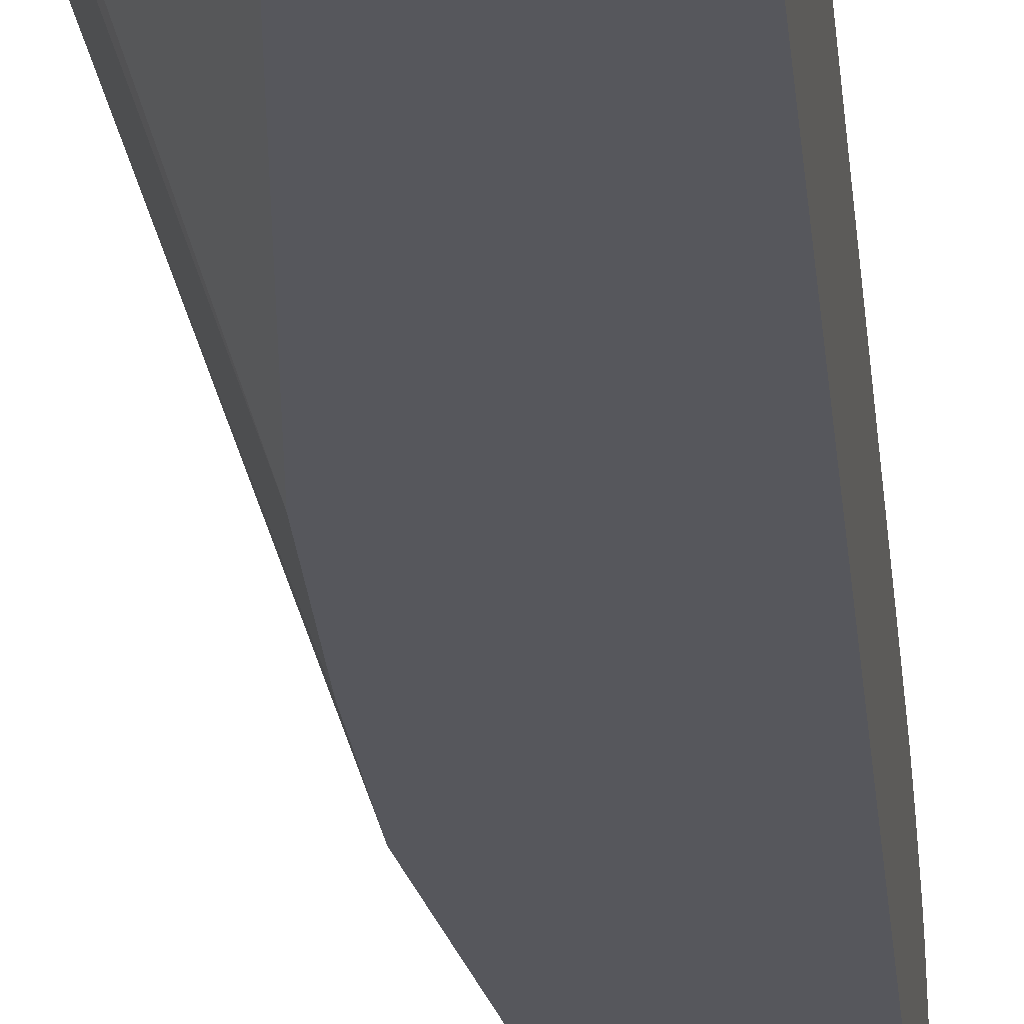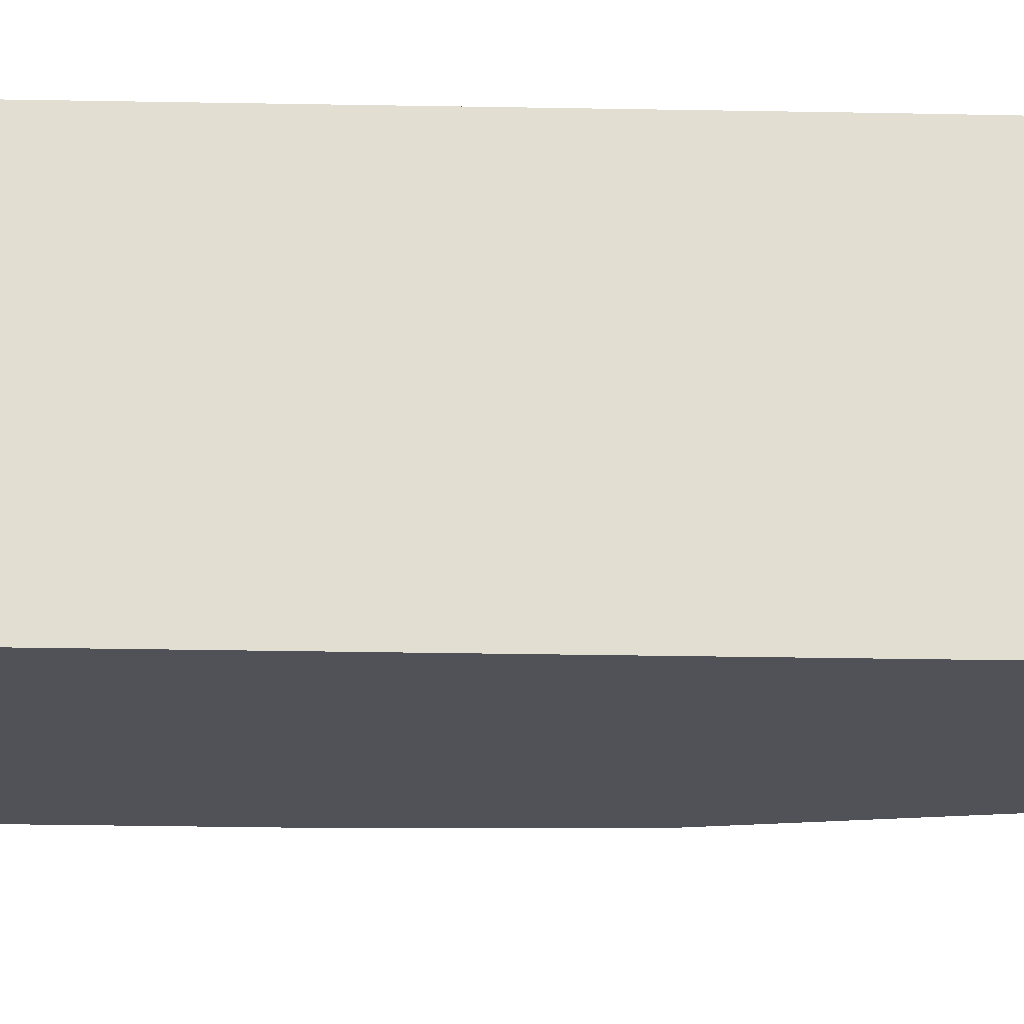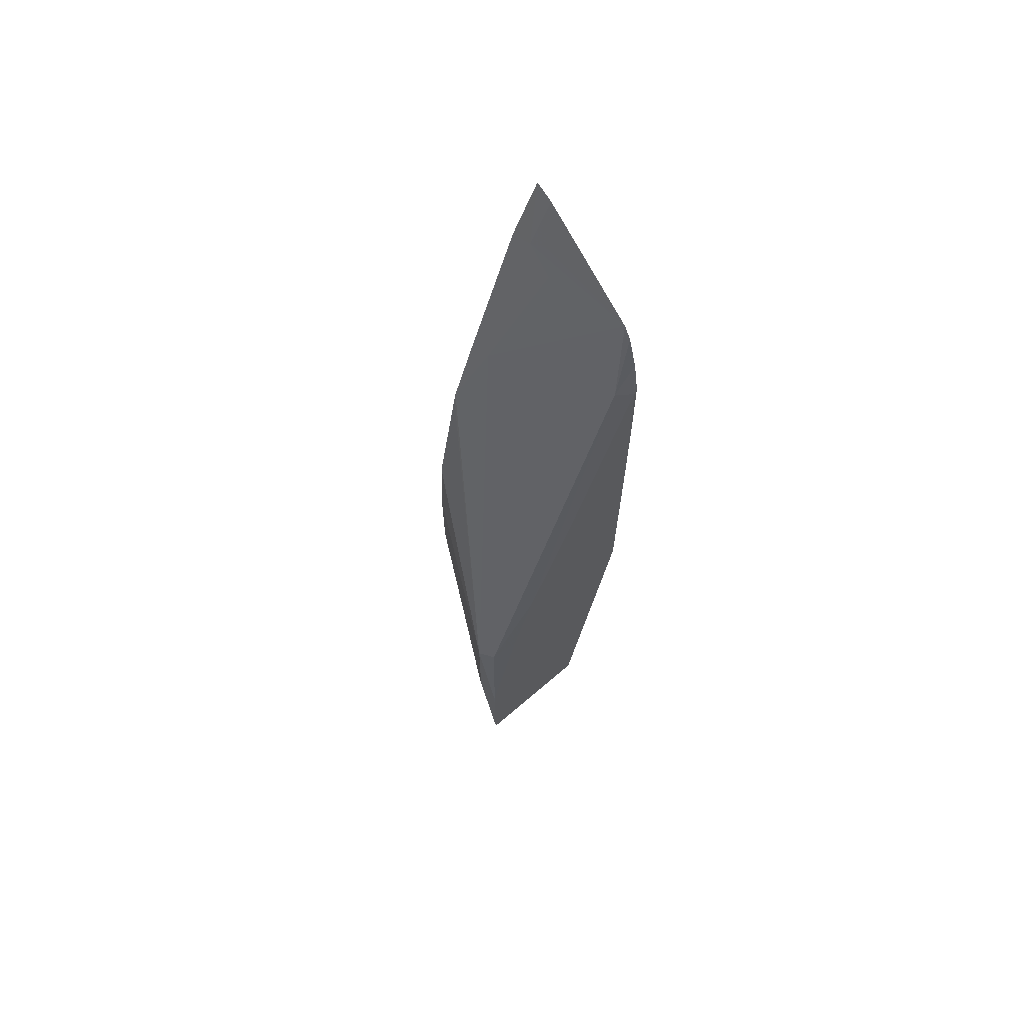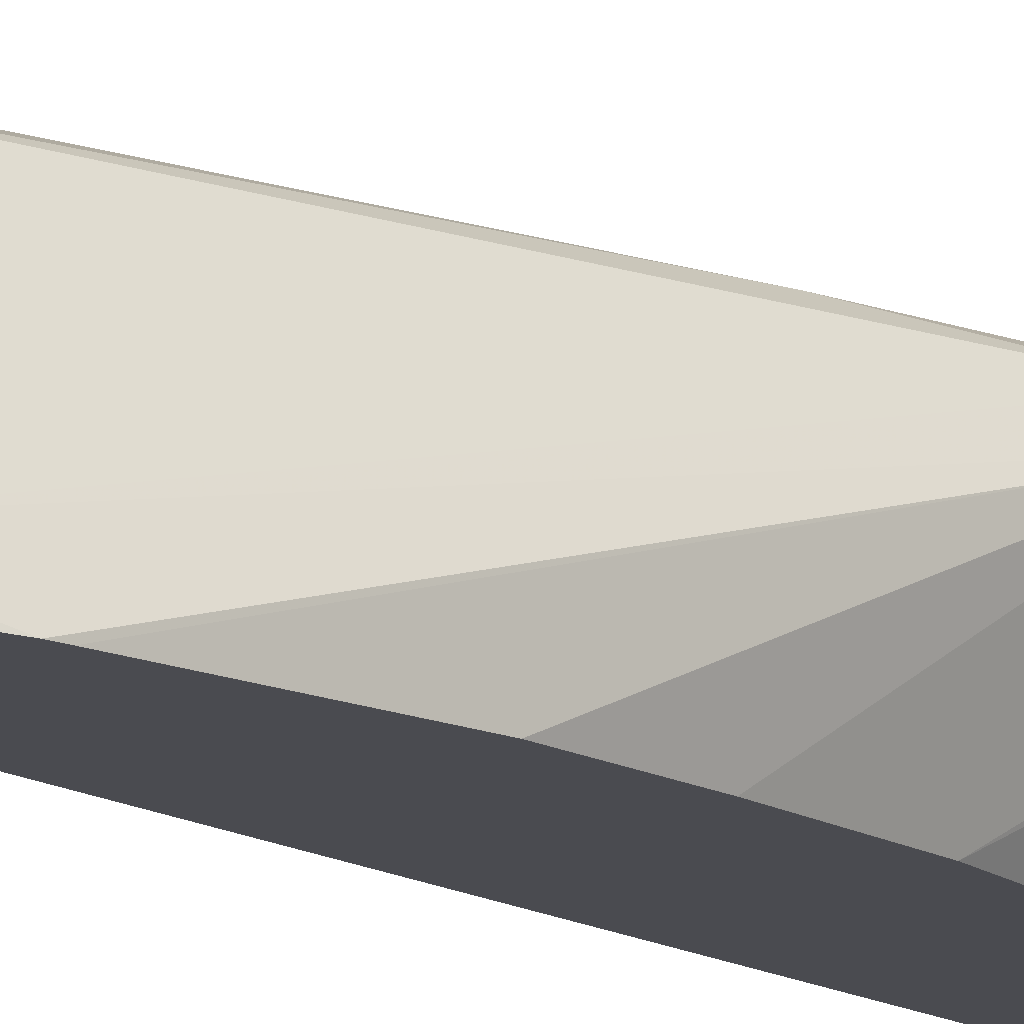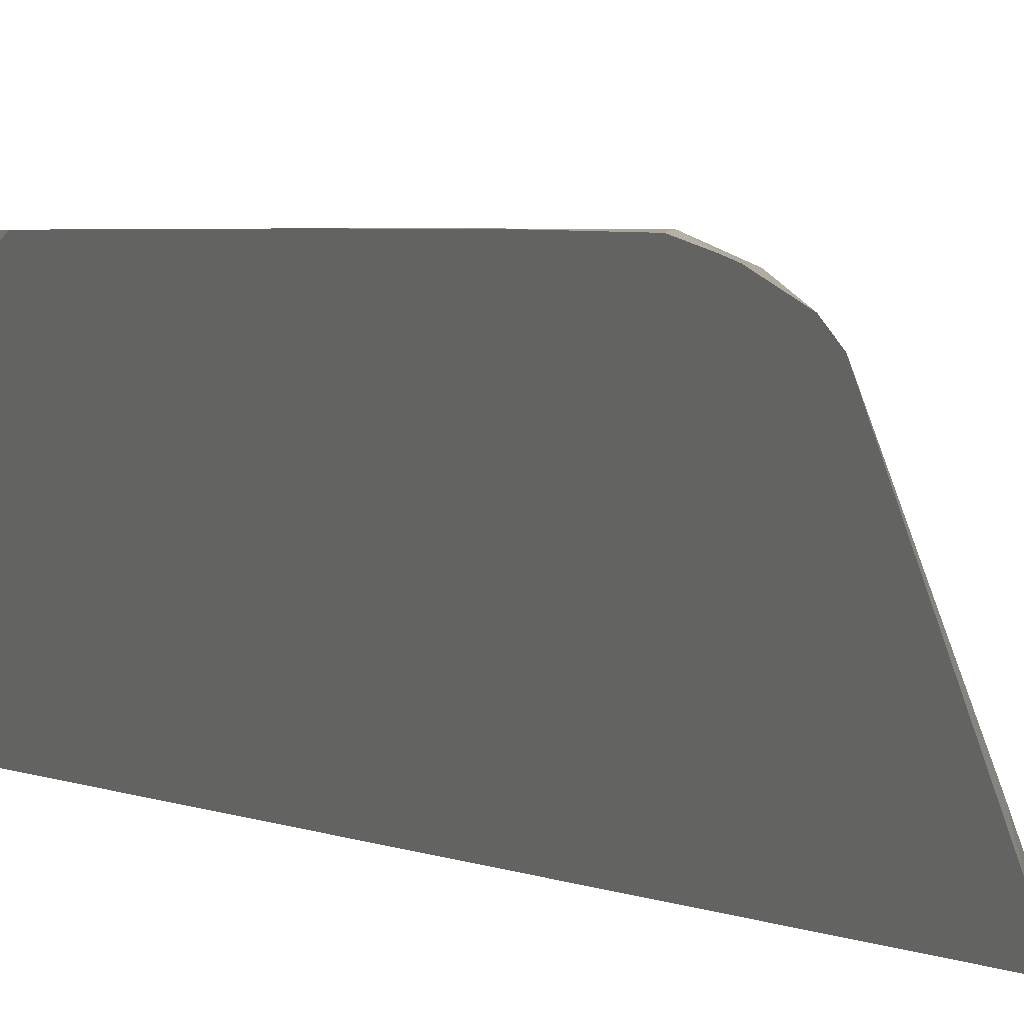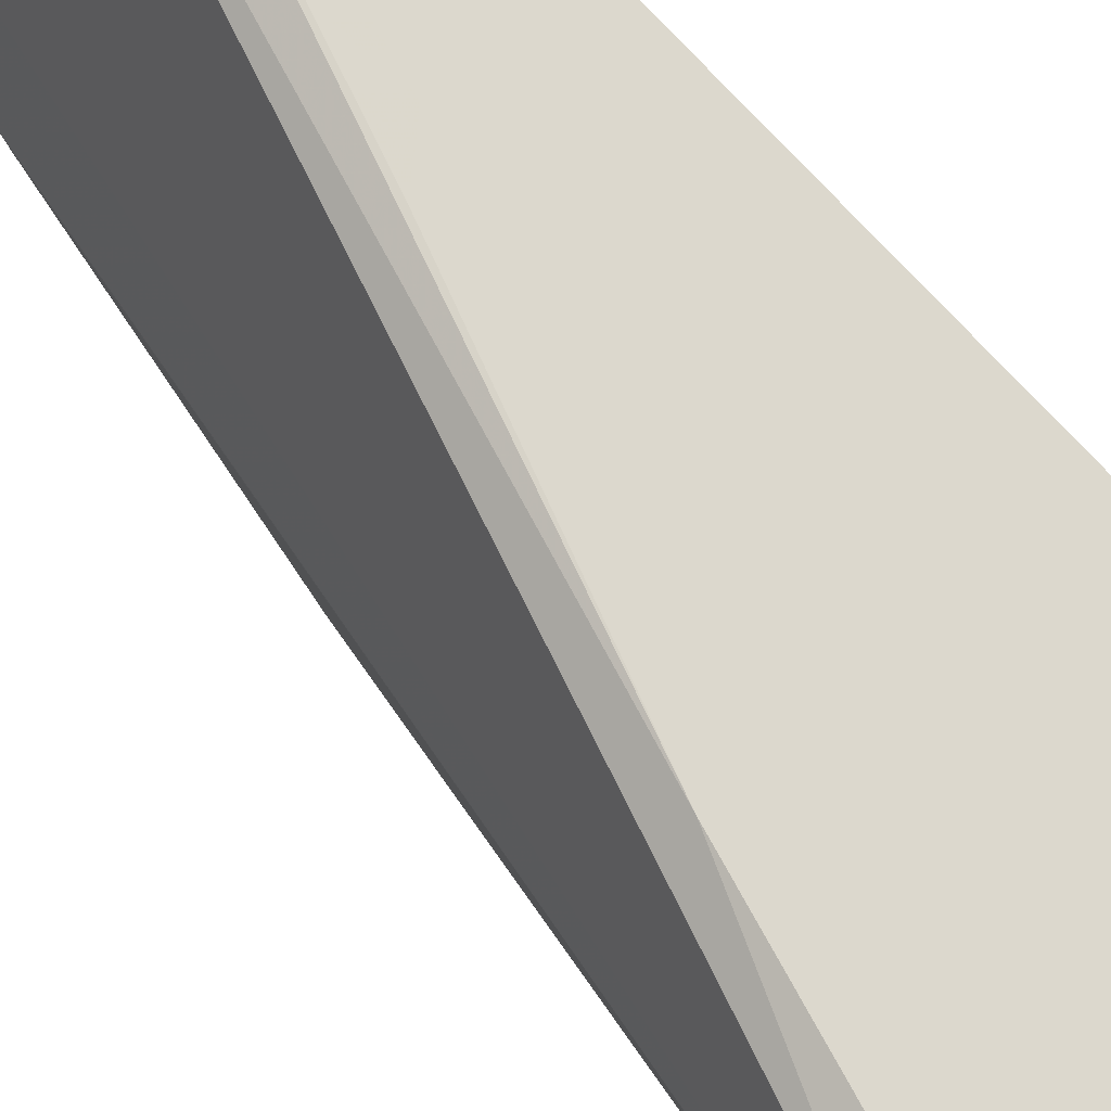
<metadata>
{"format":"obj","ext":"obj","renderer":"f3d","projection":"perspective","resolution":1024,"background":"white","views":[{"elev":-27.5,"azim":-174.7,"up":"+Y"},{"elev":-21.5,"azim":-92.1,"up":"+Y"},{"elev":68.6,"azim":139.4,"up":"+Z"},{"elev":-14.5,"azim":37.2,"up":"+Y"},{"elev":2.1,"azim":-23.0,"up":"+Y"},{"elev":72.6,"azim":137.3,"up":"+Y"}]}
</metadata>
<code>
v 0.2215 -0.1372 0.6988
v 0.2388 -0.1372 0.6642
v 0.2401 -0.1226 0.6563
v 0.2215 -0.1301 0.6961
v 0.2215 -0.1372 -0.06958
v 0.2437 -0.1372 0.6544
v 0.2401 -0.1021 0.6358
v 0.2215 -0.04086 0.6273
v 0.2349 -0.1124 0.6588
v 0.2215 -0.1226 0.6924
v 0.2846 -0.1372 0.5319
v 0.2809 -0.1226 0.5337
v 0.2215 -0.1344 -0.06958
v 0.2991 -0.1372 -0.06958
v 0.2215 -0.03443 0.616
v 0.2383 -0.02724 0.5583
v 0.3035 -0.1372 0.4727
v 0.3677 -0.04086 0.1431
v 0.3609 -0.02724 0.1498
v 0.2656 -0.02009 -0.06958
v 0.2215 -0.02009 0.2083
v 0.3616 -0.02956 -0.06958
v 0.3609 -0.03405 -0.06123
v 0.3077 -0.1372 6.887e-05
v 0.2215 -0.02635 0.5862
v 0.3218 -0.02009 0.2474
v 0.2247 -0.02043 0.5516
v 0.305 -0.1372 0.4648
v 0.324 -0.1372 0.3501
v 0.3269 -0.1372 0.2803
v 0.3677 -0.04086 0.04091
v 0.3677 -0.02043 0.04091
v 0.3676 -0.02009 0.04106
v 0.3411 -0.02009 0.1711
v 0.3659 -0.02009 -0.06958
v 0.2215 -0.02009 0.3865
v 0.3656 -0.02147 -0.06958
v 0.3677 -0.02043 -0.06123
v 0.3609 -0.05448 0.04091
v 0.3195 -0.1372 0.1226
v 0.2215 -0.02474 0.5774
v 0.2809 -0.02009 0.3698
v 0.2215 -0.02043 0.4903
v 0.2215 -0.02115 0.5544
v 0.2807 -0.02009 0.37
v 0.2656 -0.02009 0.3833
v 0.2462 -0.02009 0.3874
v 0.2256 -0.02009 0.3872
v 0.3269 -0.1372 0.1986
v 0.3677 -0.02009 -0.04115
v 0.3677 -0.02009 -0.06161
f 19 34 26
f 20 26 34
f 20 42 26
f 20 45 42
f 20 46 45
f 20 47 46
f 20 48 47
f 20 36 48
f 20 21 36
f 19 33 34
f 18 30 49
f 18 32 19
f 18 50 32
f 18 51 50
f 18 38 51
f 18 49 31
f 20 34 33
f 18 29 30
f 18 28 29
f 17 28 18
f 16 19 26
f 19 32 33
f 20 33 50
f 23 39 24
f 20 51 35
f 16 27 25
f 39 49 40
f 37 51 38
f 35 51 37
f 32 50 33
f 31 49 39
f 27 36 43
f 27 48 36
f 27 47 48
f 27 46 47
f 27 45 46
f 27 42 45
f 27 44 41
f 27 43 44
f 26 42 27
f 25 27 41
f 24 39 40
f 23 31 39
f 23 38 31
f 23 37 38
f 22 37 23
f 20 50 51
f 16 26 27
f 18 31 38
f 14 23 24
f 1 17 11
f 1 28 17
f 1 29 28
f 1 30 29
f 1 49 30
f 1 40 49
f 1 24 40
f 1 14 24
f 1 5 14
f 1 21 13
f 1 11 6
f 1 36 21
f 1 44 43
f 1 41 44
f 1 25 41
f 1 15 25
f 1 8 15
f 1 10 8
f 1 4 10
f 1 3 4
f 1 2 3
f 15 16 25
f 1 43 36
f 1 6 2
f 1 13 5
f 3 7 8
f 2 6 3
f 13 21 20
f 12 19 16
f 12 18 19
f 12 17 18
f 11 17 12
f 8 16 15
f 8 12 16
f 8 10 9
f 7 12 8
f 5 22 14
f 14 22 23
f 3 9 10
f 5 35 37
f 5 20 35
f 5 13 20
f 3 12 7
f 3 11 12
f 3 6 11
f 3 10 4
f 5 37 22
f 3 8 9

</code>
